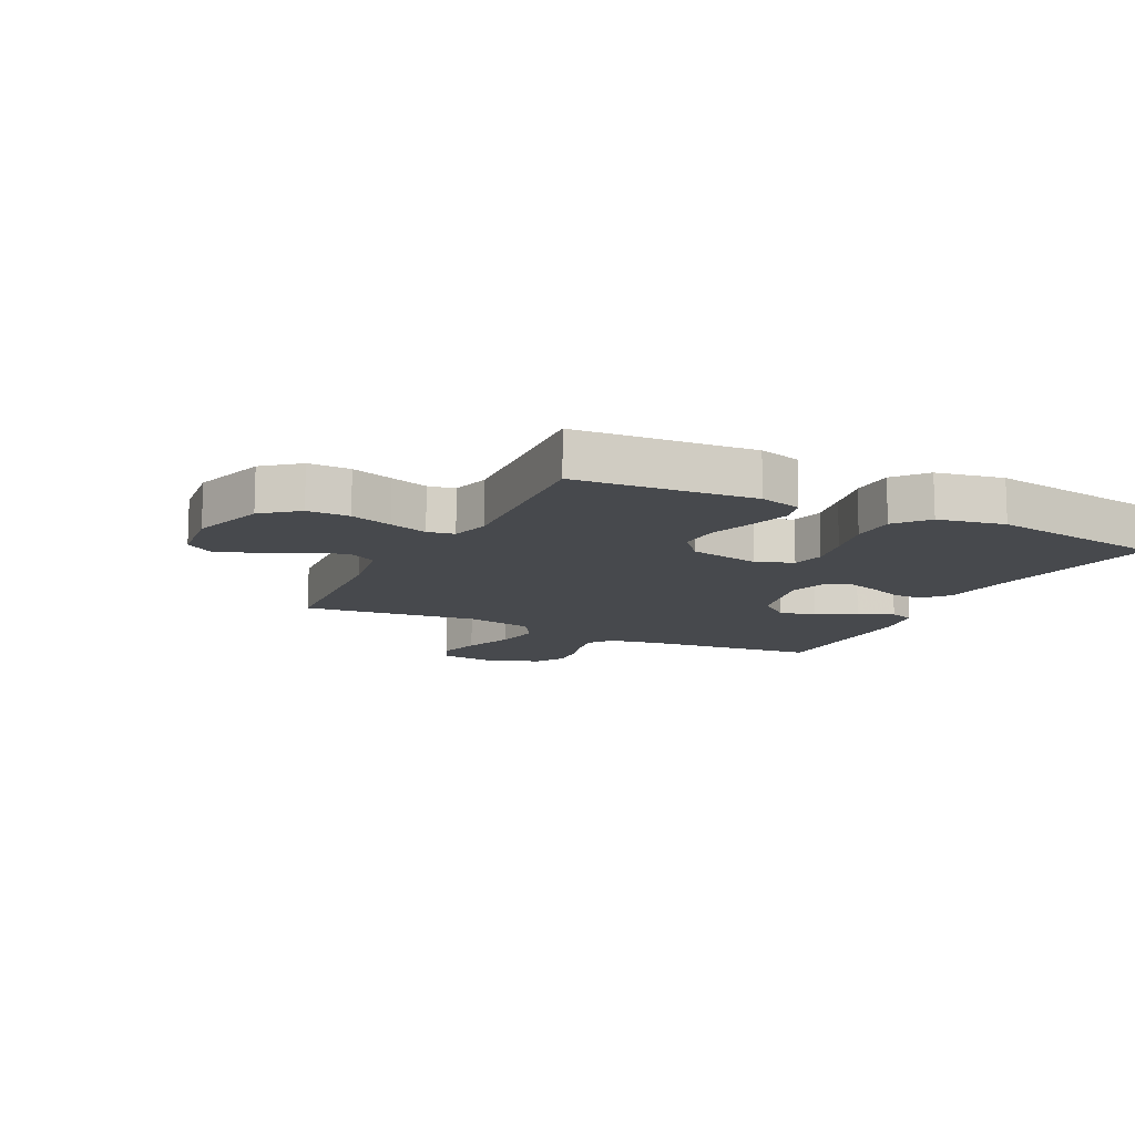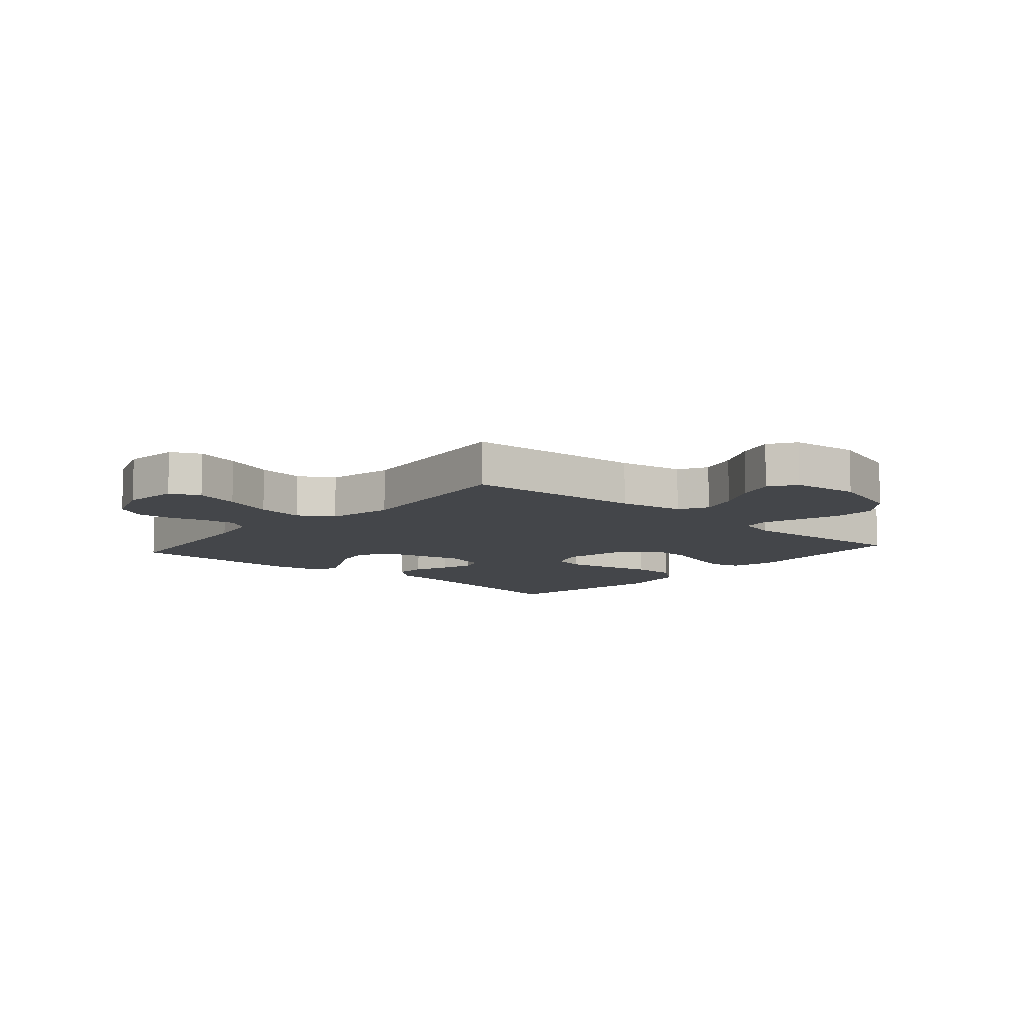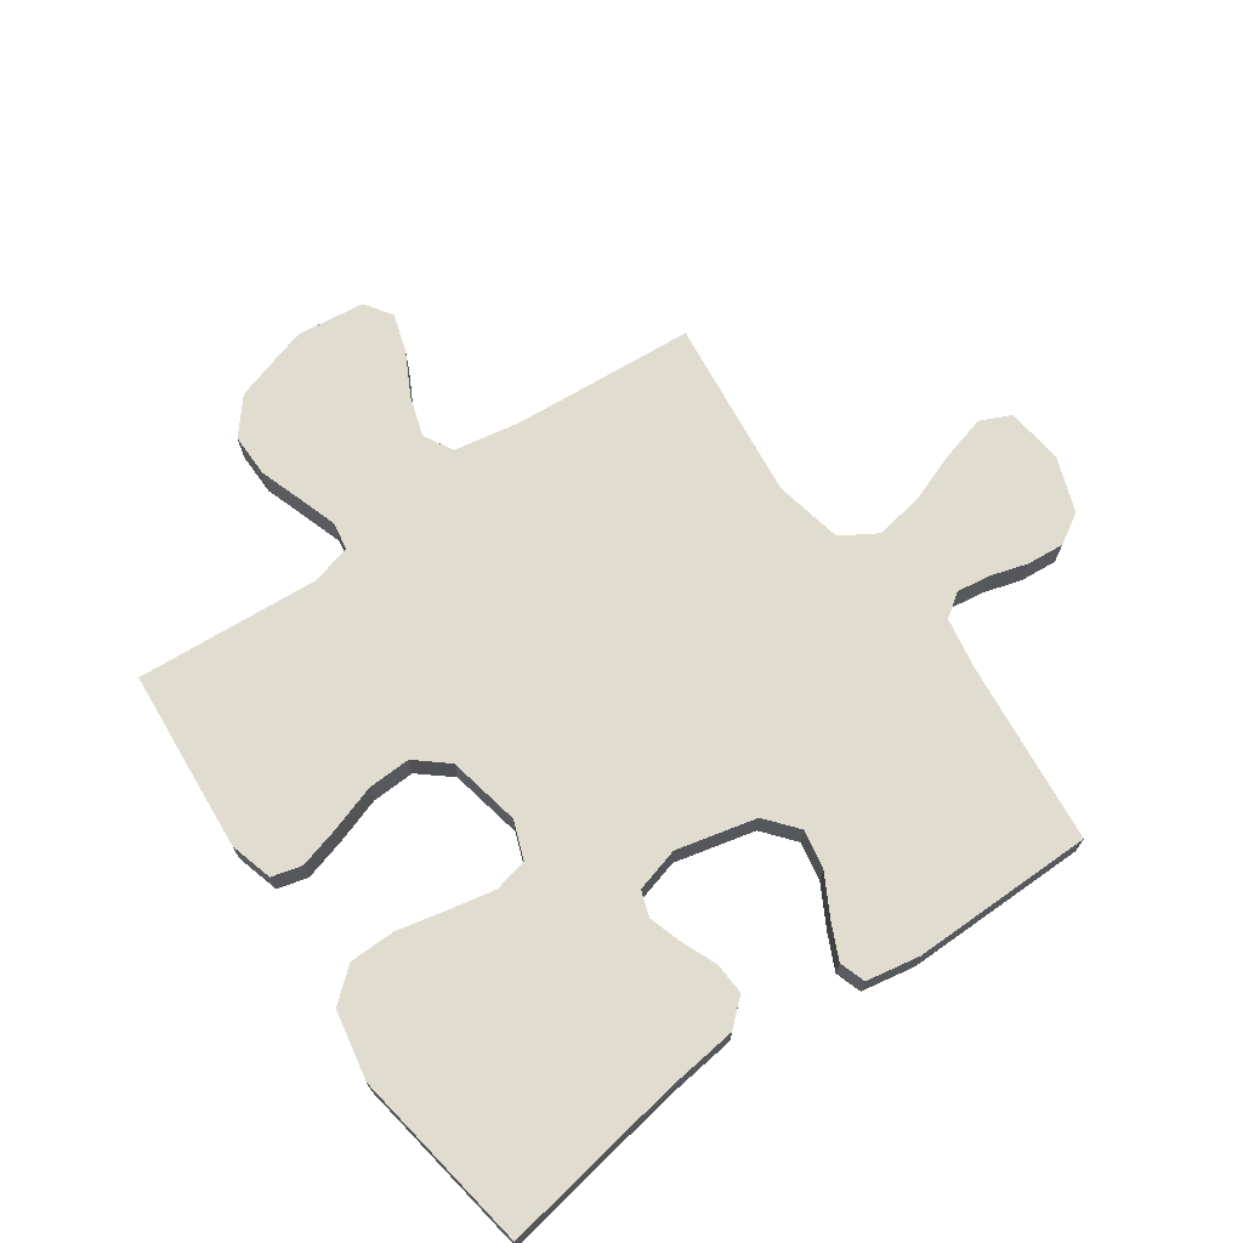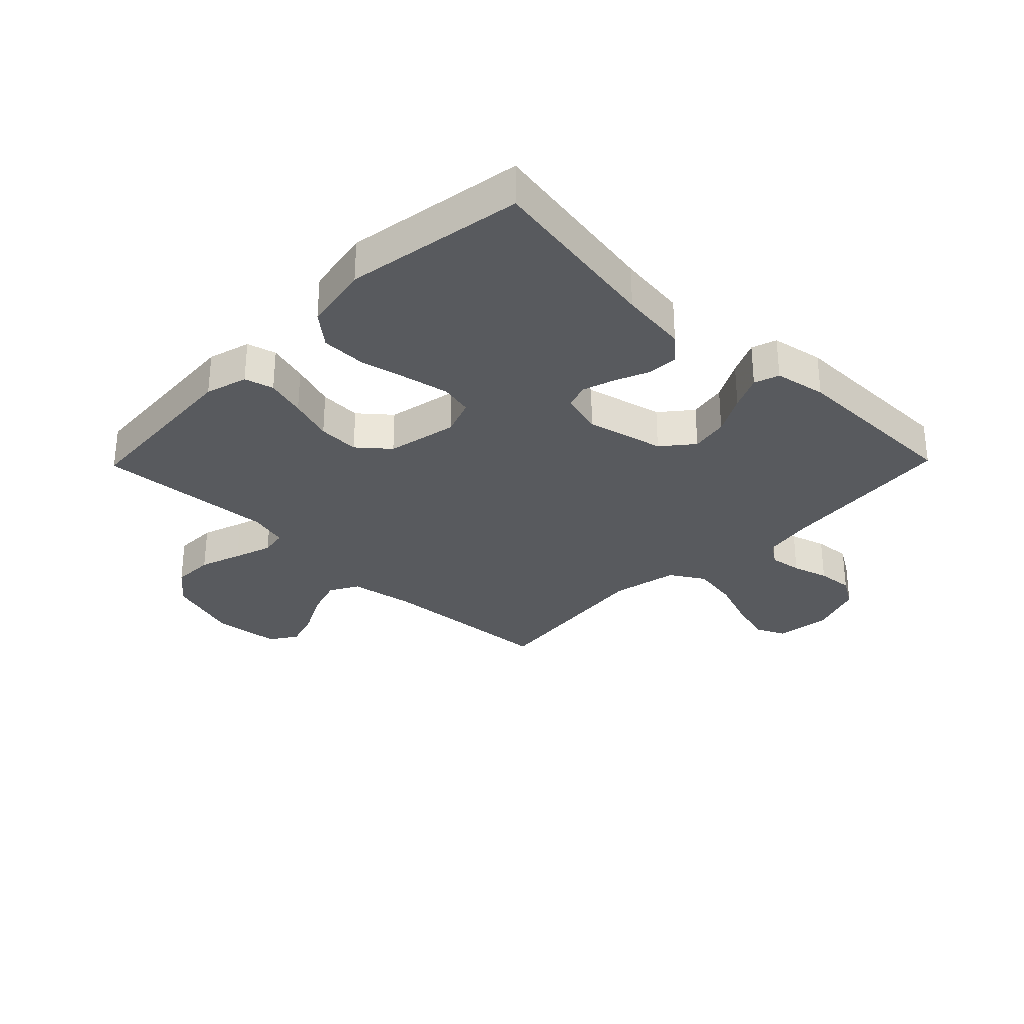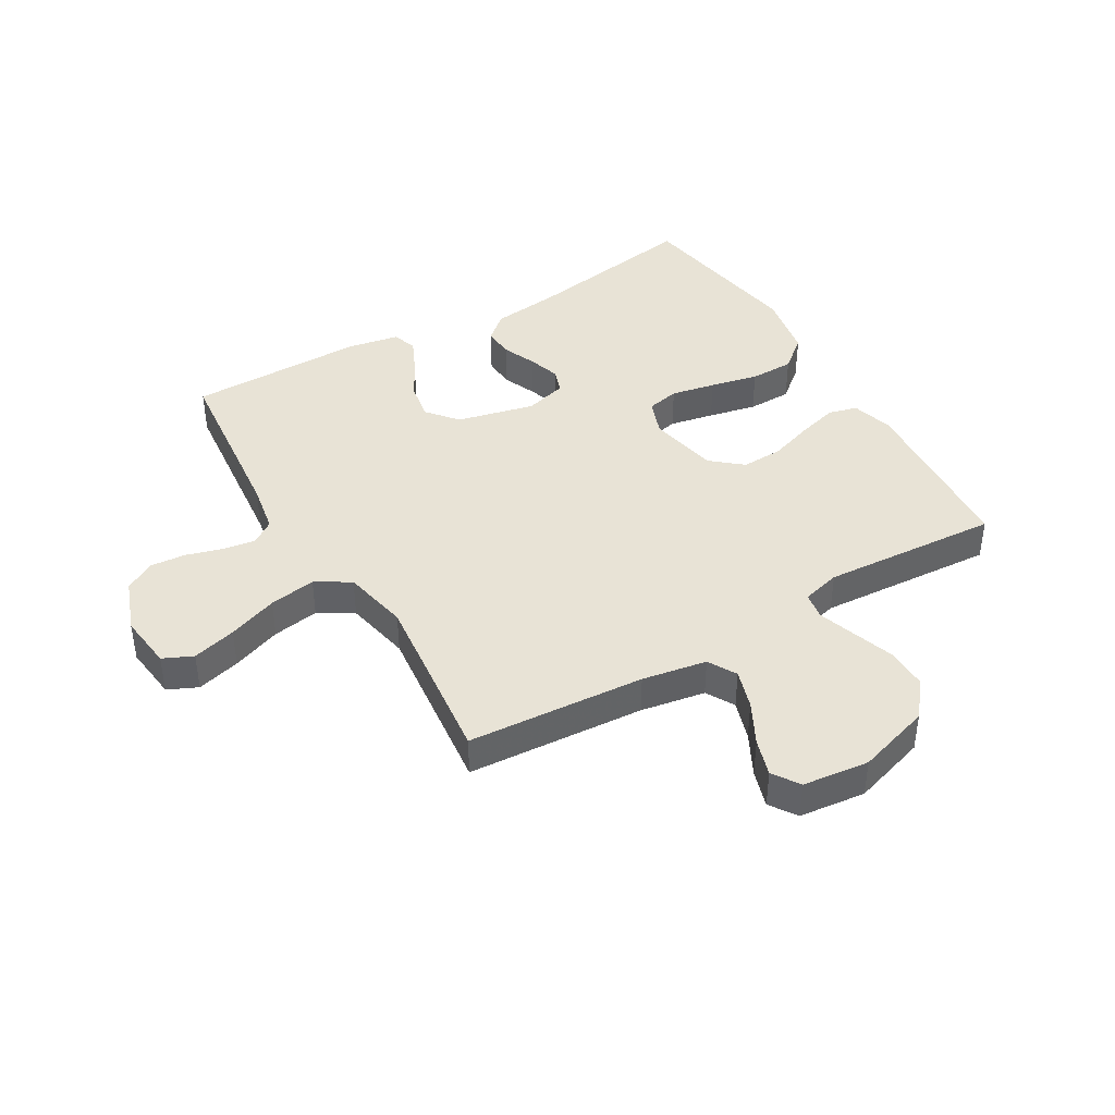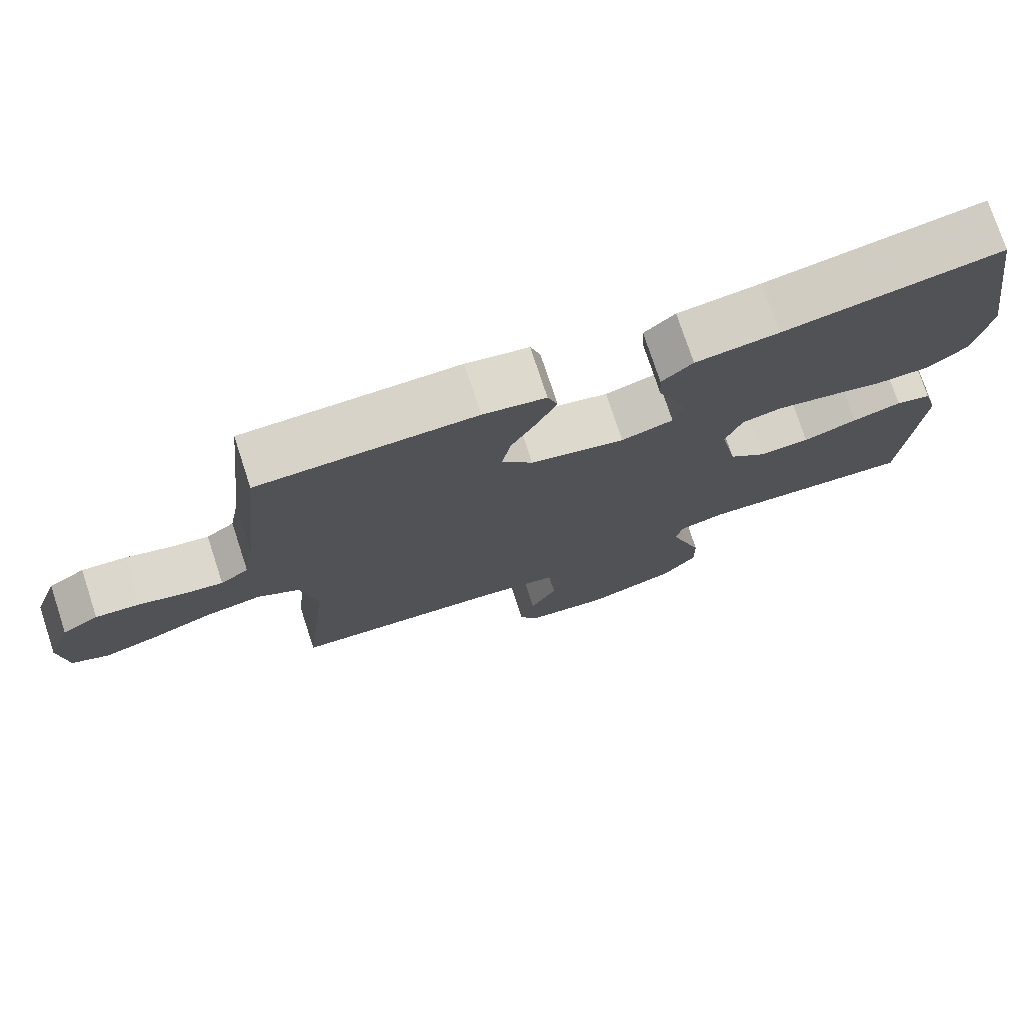
<metadata>
{"format":"obj","ext":"obj","renderer":"f3d","projection":"perspective","resolution":1024,"background":"white","views":[{"elev":-12.2,"azim":-116.3,"up":"+Y"},{"elev":-9.5,"azim":138.8,"up":"+Y"},{"elev":69.7,"azim":-34.9,"up":"+Y"},{"elev":-30.5,"azim":-44.3,"up":"+Y"},{"elev":41.6,"azim":149.5,"up":"+Y"},{"elev":75.5,"azim":161.8,"up":"+Z"}]}
</metadata>
<code>
v -0.5 0.07 -0.5
v -0.522 0.07 -0.2
v -0.502 0.07 -0.129
v -0.453 0.07 -0.116
v -0.385 0.07 -0.135
v -0.31 0.07 -0.16
v -0.24 0.07 -0.163
v -0.188 0.07 -0.119
v -0.164 0.07 0
v -0.187 0.07 0.062
v -0.242 0.07 0.074
v -0.317 0.07 0.059
v -0.398 0.07 0.041
v -0.473 0.07 0.042
v -0.527 0.07 0.087
v -0.548 0.07 0.2
v -0.5 0.07 0.5
v -0.2 0.07 0.45
v -0.085 0.07 0.436
v -0.042 0.07 0.398
v -0.045 0.07 0.346
v -0.069 0.07 0.289
v -0.086 0.07 0.235
v -0.072 0.07 0.193
v 0 0.07 0.173
v 0.131 0.07 0.204
v 0.174 0.07 0.256
v 0.162 0.07 0.32
v 0.126 0.07 0.386
v 0.099 0.07 0.444
v 0.113 0.07 0.486
v 0.2 0.07 0.502
v 0.5 0.07 0.5
v 0.531 0.07 0.2
v 0.546 0.07 0.116
v 0.585 0.07 0.089
v 0.64 0.07 0.097
v 0.701 0.07 0.115
v 0.762 0.07 0.12
v 0.812 0.07 0.09
v 0.845 0.07 0
v 0.834 0.07 -0.094
v 0.784 0.07 -0.117
v 0.71 0.07 -0.097
v 0.626 0.07 -0.066
v 0.547 0.07 -0.053
v 0.489 0.07 -0.088
v 0.466 0.07 -0.2
v 0.5 0.07 -0.5
v 0.2 0.07 -0.521
v 0.091 0.07 -0.54
v 0.064 0.07 -0.588
v 0.085 0.07 -0.654
v 0.122 0.07 -0.725
v 0.142 0.07 -0.788
v 0.112 0.07 -0.833
v 0 0.07 -0.846
v -0.125 0.07 -0.807
v -0.173 0.07 -0.748
v -0.172 0.07 -0.677
v -0.148 0.07 -0.606
v -0.127 0.07 -0.542
v -0.135 0.07 -0.497
v -0.2 0.07 -0.48
v -0.5 0 -0.5
v -0.522 0 -0.2
v -0.502 0 -0.129
v -0.453 0 -0.116
v -0.385 0 -0.135
v -0.31 0 -0.16
v -0.24 0 -0.163
v -0.188 0 -0.119
v -0.164 0 0
v -0.187 0 0.062
v -0.242 0 0.074
v -0.317 0 0.059
v -0.398 0 0.041
v -0.473 0 0.042
v -0.527 0 0.087
v -0.548 0 0.2
v -0.5 0 0.5
v -0.2 0 0.45
v -0.085 0 0.436
v -0.042 0 0.398
v -0.045 0 0.346
v -0.069 0 0.289
v -0.086 0 0.235
v -0.072 0 0.193
v 0 0 0.173
v 0.131 0 0.204
v 0.174 0 0.256
v 0.162 0 0.32
v 0.126 0 0.386
v 0.099 0 0.444
v 0.113 0 0.486
v 0.2 0 0.502
v 0.5 0 0.5
v 0.531 0 0.2
v 0.546 0 0.116
v 0.585 0 0.089
v 0.64 0 0.097
v 0.701 0 0.115
v 0.762 0 0.12
v 0.812 0 0.09
v 0.845 0 0
v 0.834 0 -0.094
v 0.784 0 -0.117
v 0.71 0 -0.097
v 0.626 0 -0.066
v 0.547 0 -0.053
v 0.489 0 -0.088
v 0.466 0 -0.2
v 0.5 0 -0.5
v 0.2 0 -0.521
v 0.091 0 -0.54
v 0.064 0 -0.588
v 0.085 0 -0.654
v 0.122 0 -0.725
v 0.142 0 -0.788
v 0.112 0 -0.833
v 0 0 -0.846
v -0.125 0 -0.807
v -0.173 0 -0.748
v -0.172 0 -0.677
v -0.148 0 -0.606
v -0.127 0 -0.542
v -0.135 0 -0.497
v -0.2 0 -0.48
f 58 59 60 61
f 58 61 62
f 57 58 62
f 56 57 62 63
f 53 54 55 56
f 52 53 56 63
f 48 49 50
f 47 48 50 51
f 42 43 44 45
f 42 45 46
f 41 42 46
f 40 41 46
f 37 38 39 40
f 36 37 40 46
f 35 36 46 47
f 31 32 33 34
f 28 29 30 31
f 28 31 34 35
f 19 20 21 22
f 18 19 22 23
f 17 18 23 24
f 15 16 17 24
f 12 13 14 15
f 11 12 15 24
f 3 4 5 6
f 1 2 3 6
f 64 1 6 7
f 63 64 7 8
f 51 52 63 8
f 47 51 8 9
f 27 28 35 47
f 26 27 47
f 25 26 47 9
f 10 11 24 25
f 9 10 25
f 125 124 123 122
f 126 125 122
f 126 122 121
f 127 126 121 120
f 120 119 118 117
f 127 120 117 116
f 114 113 112
f 115 114 112 111
f 109 108 107 106
f 110 109 106
f 110 106 105
f 110 105 104
f 104 103 102 101
f 110 104 101 100
f 111 110 100 99
f 98 97 96 95
f 95 94 93 92
f 99 98 95 92
f 86 85 84 83
f 87 86 83 82
f 88 87 82 81
f 88 81 80 79
f 79 78 77 76
f 88 79 76 75
f 70 69 68 67
f 70 67 66 65
f 71 70 65 128
f 72 71 128 127
f 72 127 116 115
f 73 72 115 111
f 111 99 92 91
f 111 91 90
f 73 111 90 89
f 89 88 75 74
f 89 74 73
f 1 65 66 2
f 2 66 67 3
f 3 67 68 4
f 4 68 69 5
f 5 69 70 6
f 6 70 71 7
f 7 71 72 8
f 8 72 73 9
f 9 73 74 10
f 10 74 75 11
f 11 75 76 12
f 12 76 77 13
f 13 77 78 14
f 14 78 79 15
f 15 79 80 16
f 16 80 81 17
f 17 81 82 18
f 18 82 83 19
f 19 83 84 20
f 20 84 85 21
f 21 85 86 22
f 22 86 87 23
f 23 87 88 24
f 24 88 89 25
f 25 89 90 26
f 26 90 91 27
f 27 91 92 28
f 28 92 93 29
f 29 93 94 30
f 30 94 95 31
f 31 95 96 32
f 32 96 97 33
f 33 97 98 34
f 34 98 99 35
f 35 99 100 36
f 36 100 101 37
f 37 101 102 38
f 38 102 103 39
f 39 103 104 40
f 40 104 105 41
f 41 105 106 42
f 42 106 107 43
f 43 107 108 44
f 44 108 109 45
f 45 109 110 46
f 46 110 111 47
f 47 111 112 48
f 48 112 113 49
f 49 113 114 50
f 50 114 115 51
f 51 115 116 52
f 52 116 117 53
f 53 117 118 54
f 54 118 119 55
f 55 119 120 56
f 56 120 121 57
f 57 121 122 58
f 58 122 123 59
f 59 123 124 60
f 60 124 125 61
f 61 125 126 62
f 62 126 127 63
f 63 127 128 64
f 64 128 65 1

</code>
